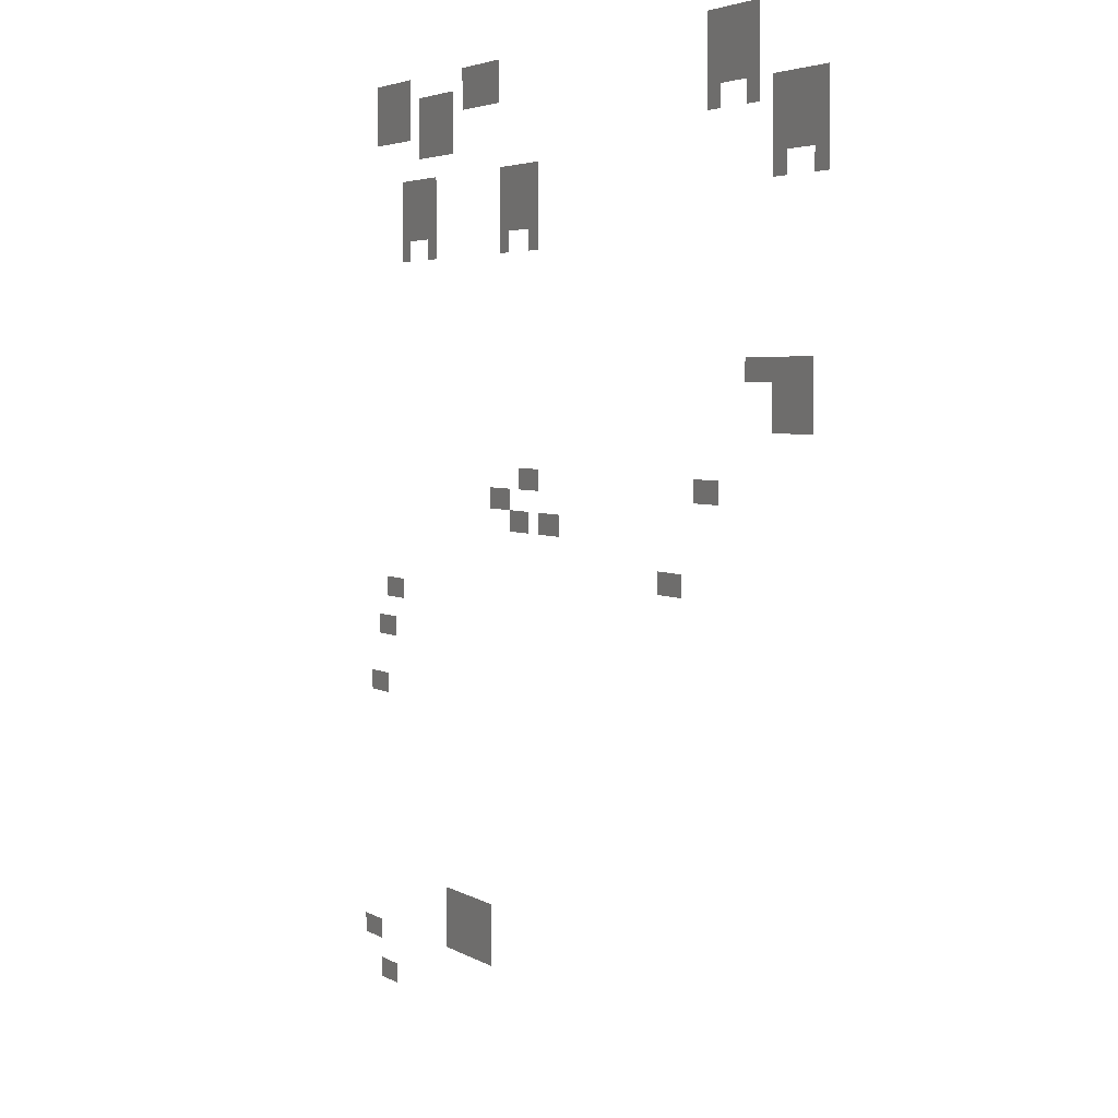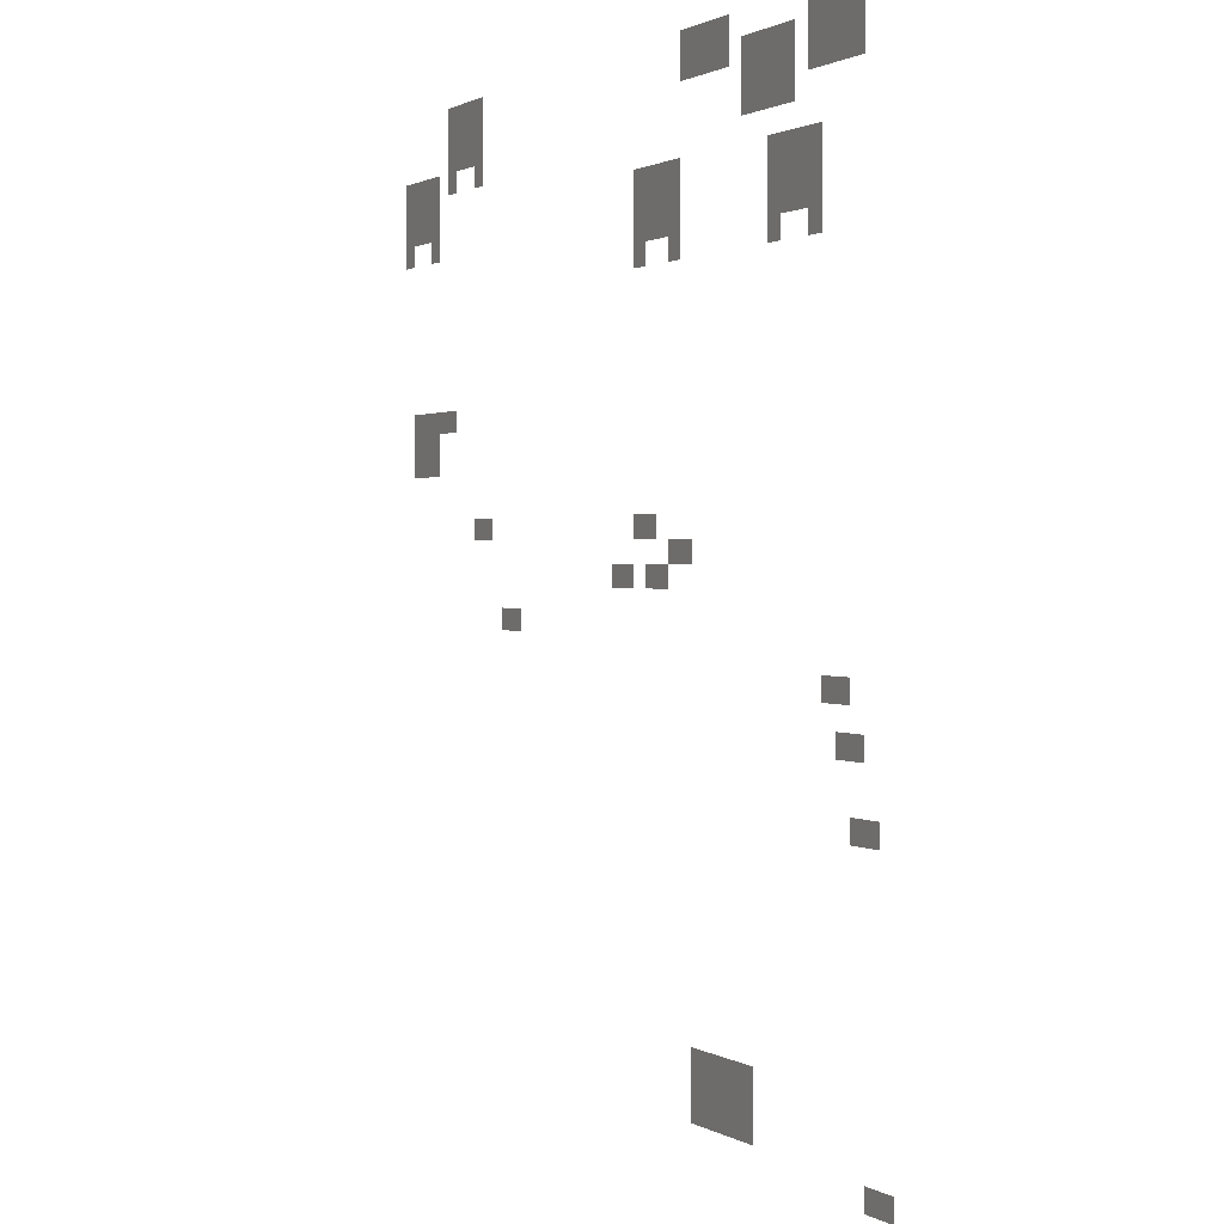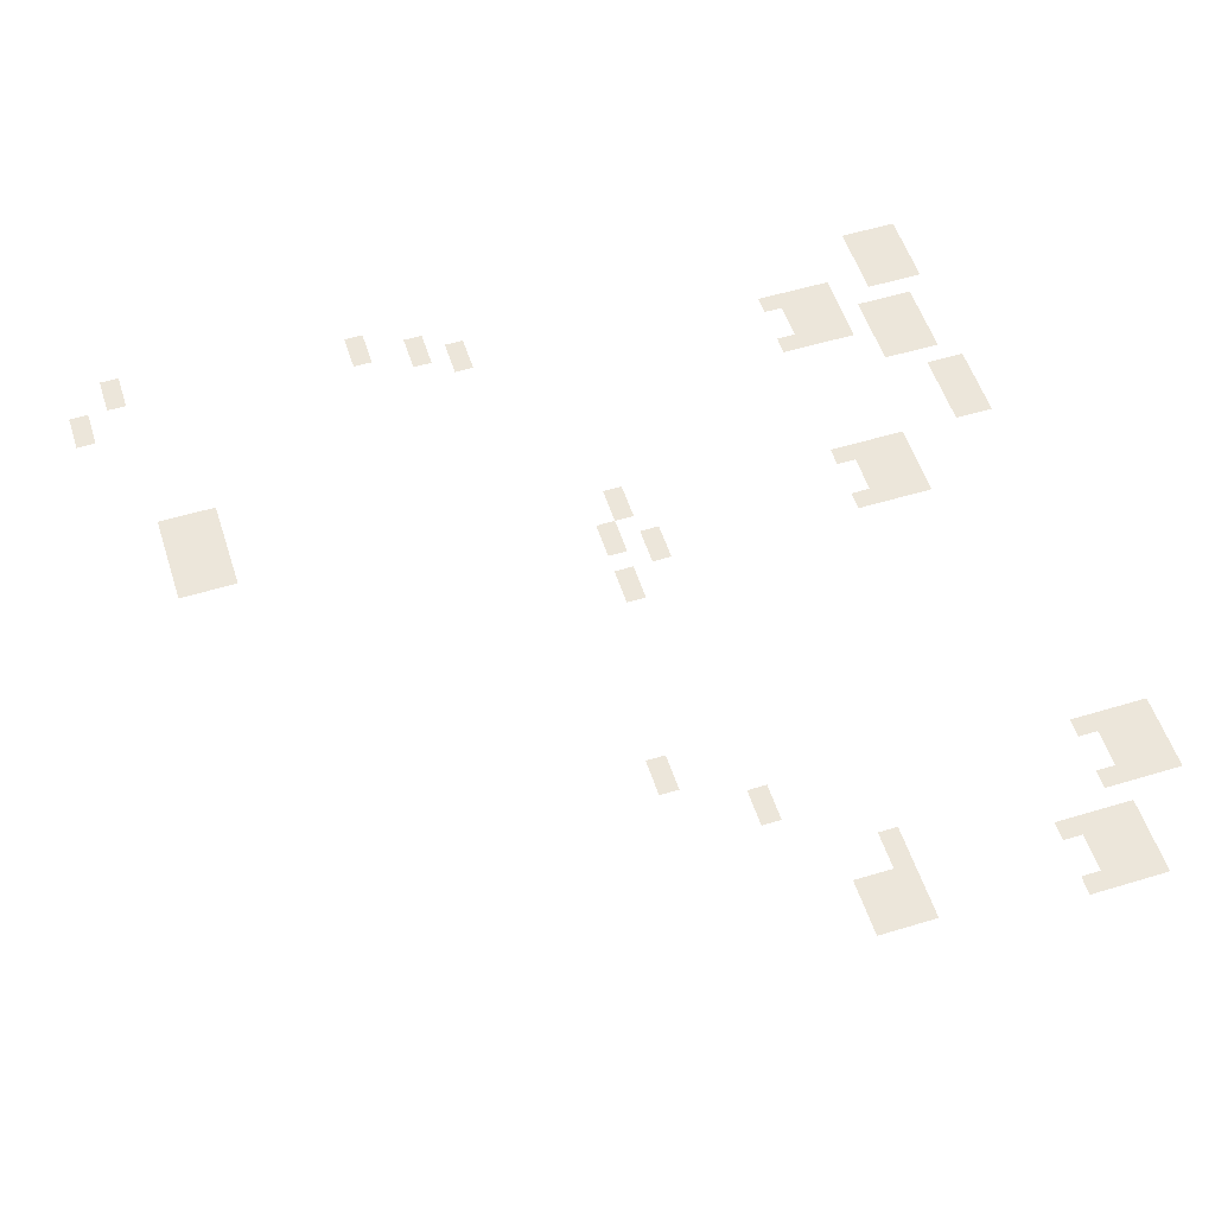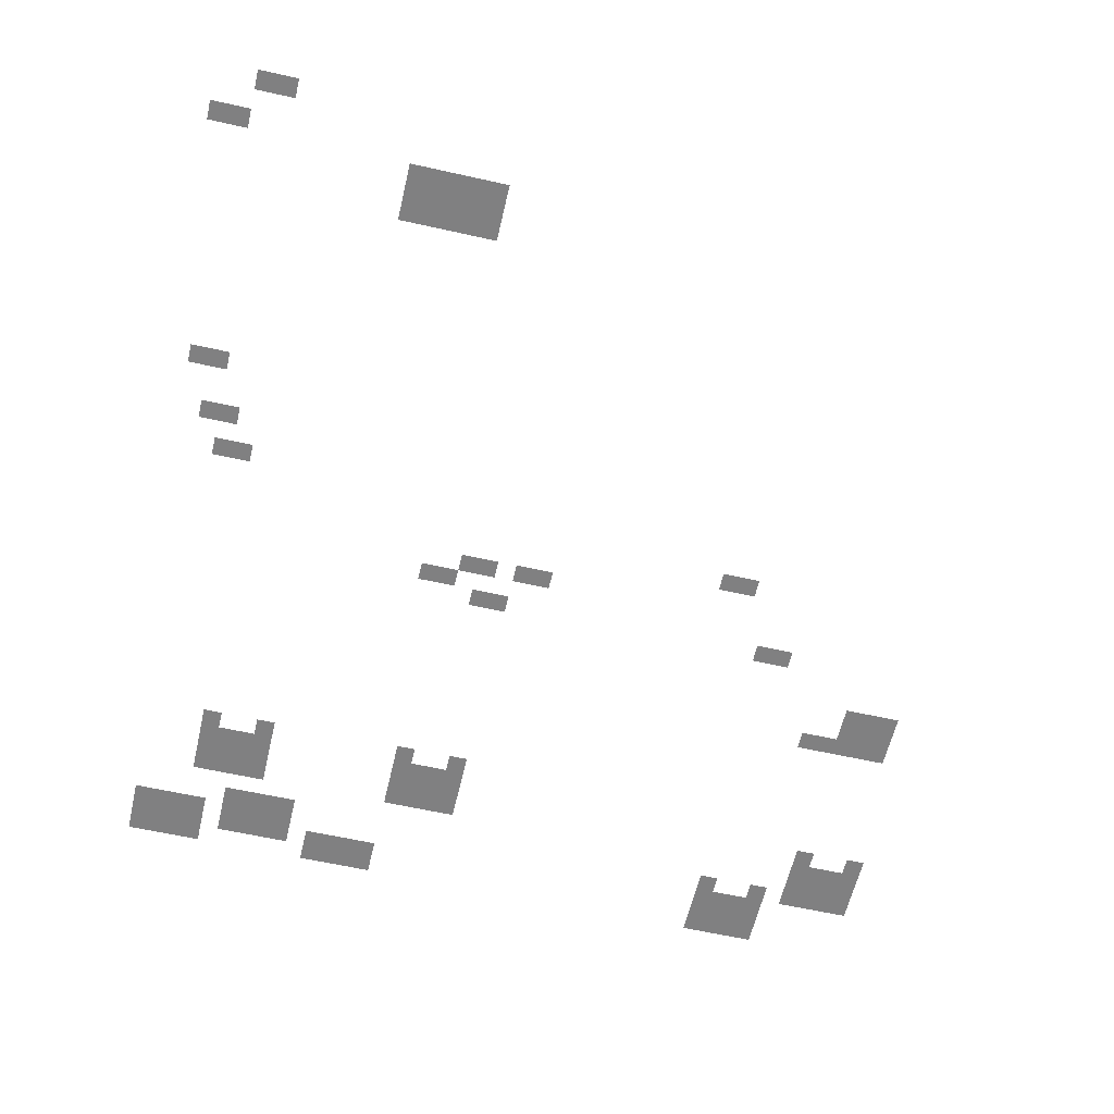
<metadata>
{"format":"obj","ext":"obj","renderer":"f3d","projection":"perspective","resolution":1024,"background":"white","views":[{"elev":3.8,"azim":62.4,"up":"+Y"},{"elev":1.1,"azim":-116.5,"up":"+Y"},{"elev":54.5,"azim":72.2,"up":"+Z"},{"elev":-60.1,"azim":-13.0,"up":"+Z"}]}
</metadata>
<code>
v -43 -1 0
v -44 -1 0
v -44 0 0
v -43 0 0
v -42 -1 0
v -43 -1 0
v -43 0 0
v -42 0 0
v -41 -1 0
v -42 -1 0
v -42 0 0
v -41 0 0
v -40 -1 0
v -41 -1 0
v -41 0 0
v -40 0 0
v -33 -1 0
v -34 -1 0
v -34 0 0
v -33 0 0
v -32 -1 0
v -33 -1 0
v -33 0 0
v -32 0 0
v -31 -1 0
v -32 -1 0
v -32 0 0
v -31 0 0
v -30 -1 0
v -31 -1 0
v -31 0 0
v -30 0 0
v -10 -1 0
v -11 -1 0
v -11 0 0
v -10 0 0
v -9 -1 0
v -10 -1 0
v -10 0 0
v -9 0 0
v -8 -1 0
v -9 -1 0
v -9 0 0
v -8 0 0
v -7 -1 0
v -8 -1 0
v -8 0 0
v -7 0 0
v -43 -2 0
v -44 -2 0
v -44 -1 0
v -43 -1 0
v -42 -2 0
v -43 -2 0
v -43 -1 0
v -42 -1 0
v -41 -2 0
v -42 -2 0
v -42 -1 0
v -41 -1 0
v -40 -2 0
v -41 -2 0
v -41 -1 0
v -40 -1 0
v -38 -2 0
v -39 -2 0
v -39 -1 0
v -38 -1 0
v -37 -2 0
v -38 -2 0
v -38 -1 0
v -37 -1 0
v -36 -2 0
v -37 -2 0
v -37 -1 0
v -36 -1 0
v -35 -2 0
v -36 -2 0
v -36 -1 0
v -35 -1 0
v -33 -2 0
v -34 -2 0
v -34 -1 0
v -33 -1 0
v -32 -2 0
v -33 -2 0
v -33 -1 0
v -32 -1 0
v -31 -2 0
v -32 -2 0
v -32 -1 0
v -31 -1 0
v -30 -2 0
v -31 -2 0
v -31 -1 0
v -30 -1 0
v -10 -2 0
v -11 -2 0
v -11 -1 0
v -10 -1 0
v -9 -2 0
v -10 -2 0
v -10 -1 0
v -9 -1 0
v -8 -2 0
v -9 -2 0
v -9 -1 0
v -8 -1 0
v -7 -2 0
v -8 -2 0
v -8 -1 0
v -7 -1 0
v -43 -3 0
v -44 -3 0
v -44 -2 0
v -43 -2 0
v -42 -3 0
v -43 -3 0
v -43 -2 0
v -42 -2 0
v -41 -3 0
v -42 -3 0
v -42 -2 0
v -41 -2 0
v -40 -3 0
v -41 -3 0
v -41 -2 0
v -40 -2 0
v -38 -3 0
v -39 -3 0
v -39 -2 0
v -38 -2 0
v -37 -3 0
v -38 -3 0
v -38 -2 0
v -37 -2 0
v -36 -3 0
v -37 -3 0
v -37 -2 0
v -36 -2 0
v -35 -3 0
v -36 -3 0
v -36 -2 0
v -35 -2 0
v -10 -3 0
v -11 -3 0
v -11 -2 0
v -10 -2 0
v -9 -3 0
v -10 -3 0
v -10 -2 0
v -9 -2 0
v -8 -3 0
v -9 -3 0
v -9 -2 0
v -8 -2 0
v -7 -3 0
v -8 -3 0
v -8 -2 0
v -7 -2 0
v -38 -4 0
v -39 -4 0
v -39 -3 0
v -38 -3 0
v -37 -4 0
v -38 -4 0
v -38 -3 0
v -37 -3 0
v -36 -4 0
v -37 -4 0
v -37 -3 0
v -36 -3 0
v -35 -4 0
v -36 -4 0
v -36 -3 0
v -35 -3 0
v -10 -4 0
v -11 -4 0
v -11 -3 0
v -10 -3 0
v -7 -4 0
v -8 -4 0
v -8 -3 0
v -7 -3 0
v -5 -4 0
v -6 -4 0
v -6 -3 0
v -5 -3 0
v -4 -4 0
v -5 -4 0
v -5 -3 0
v -4 -3 0
v -3 -4 0
v -4 -4 0
v -4 -3 0
v -3 -3 0
v -2 -4 0
v -3 -4 0
v -3 -3 0
v -2 -3 0
v -5 -5 0
v -6 -5 0
v -6 -4 0
v -5 -4 0
v -4 -5 0
v -5 -5 0
v -5 -4 0
v -4 -4 0
v -3 -5 0
v -4 -5 0
v -4 -4 0
v -3 -4 0
v -2 -5 0
v -3 -5 0
v -3 -4 0
v -2 -4 0
v -40 -6 0
v -41 -6 0
v -41 -5 0
v -40 -5 0
v -39 -6 0
v -40 -6 0
v -40 -5 0
v -39 -5 0
v -38 -6 0
v -39 -6 0
v -39 -5 0
v -38 -5 0
v -37 -6 0
v -38 -6 0
v -38 -5 0
v -37 -5 0
v -29 -6 0
v -30 -6 0
v -30 -5 0
v -29 -5 0
v -28 -6 0
v -29 -6 0
v -29 -5 0
v -28 -5 0
v -27 -6 0
v -28 -6 0
v -28 -5 0
v -27 -5 0
v -26 -6 0
v -27 -6 0
v -27 -5 0
v -26 -5 0
v -5 -6 0
v -6 -6 0
v -6 -5 0
v -5 -5 0
v -4 -6 0
v -5 -6 0
v -5 -5 0
v -4 -5 0
v -3 -6 0
v -4 -6 0
v -4 -5 0
v -3 -5 0
v -2 -6 0
v -3 -6 0
v -3 -5 0
v -2 -5 0
v -40 -7 0
v -41 -7 0
v -41 -6 0
v -40 -6 0
v -39 -7 0
v -40 -7 0
v -40 -6 0
v -39 -6 0
v -38 -7 0
v -39 -7 0
v -39 -6 0
v -38 -6 0
v -37 -7 0
v -38 -7 0
v -38 -6 0
v -37 -6 0
v -29 -7 0
v -30 -7 0
v -30 -6 0
v -29 -6 0
v -28 -7 0
v -29 -7 0
v -29 -6 0
v -28 -6 0
v -27 -7 0
v -28 -7 0
v -28 -6 0
v -27 -6 0
v -26 -7 0
v -27 -7 0
v -27 -6 0
v -26 -6 0
v -5 -7 0
v -6 -7 0
v -6 -6 0
v -5 -6 0
v -2 -7 0
v -3 -7 0
v -3 -6 0
v -2 -6 0
v -40 -8 0
v -41 -8 0
v -41 -7 0
v -40 -7 0
v -39 -8 0
v -40 -8 0
v -40 -7 0
v -39 -7 0
v -38 -8 0
v -39 -8 0
v -39 -7 0
v -38 -7 0
v -37 -8 0
v -38 -8 0
v -38 -7 0
v -37 -7 0
v -29 -8 0
v -30 -8 0
v -30 -7 0
v -29 -7 0
v -28 -8 0
v -29 -8 0
v -29 -7 0
v -28 -7 0
v -27 -8 0
v -28 -8 0
v -28 -7 0
v -27 -7 0
v -26 -8 0
v -27 -8 0
v -27 -7 0
v -26 -7 0
v -40 -9 0
v -41 -9 0
v -41 -8 0
v -40 -8 0
v -37 -9 0
v -38 -9 0
v -38 -8 0
v -37 -8 0
v -29 -9 0
v -30 -9 0
v -30 -8 0
v -29 -8 0
v -26 -9 0
v -27 -9 0
v -27 -8 0
v -26 -8 0
v -7 -15 0
v -8 -15 0
v -8 -14 0
v -7 -14 0
v -6 -15 0
v -7 -15 0
v -7 -14 0
v -6 -14 0
v -5 -15 0
v -6 -15 0
v -6 -14 0
v -5 -14 0
v -4 -15 0
v -5 -15 0
v -5 -14 0
v -4 -14 0
v -3 -15 0
v -4 -15 0
v -4 -14 0
v -3 -14 0
v -5 -16 0
v -6 -16 0
v -6 -15 0
v -5 -15 0
v -4 -16 0
v -5 -16 0
v -5 -15 0
v -4 -15 0
v -3 -16 0
v -4 -16 0
v -4 -15 0
v -3 -15 0
v -5 -17 0
v -6 -17 0
v -6 -16 0
v -5 -16 0
v -4 -17 0
v -5 -17 0
v -5 -16 0
v -4 -16 0
v -3 -17 0
v -4 -17 0
v -4 -16 0
v -3 -16 0
v -27 -20 0
v -28 -20 0
v -28 -19 0
v -27 -19 0
v -26 -20 0
v -27 -20 0
v -27 -19 0
v -26 -19 0
v -11 -20 0
v -12 -20 0
v -12 -19 0
v -11 -19 0
v -10 -20 0
v -11 -20 0
v -11 -19 0
v -10 -19 0
v -30 -21 0
v -31 -21 0
v -31 -20 0
v -30 -20 0
v -29 -21 0
v -30 -21 0
v -30 -20 0
v -29 -20 0
v -28 -22 0
v -29 -22 0
v -29 -21 0
v -28 -21 0
v -27 -22 0
v -28 -22 0
v -28 -21 0
v -27 -21 0
v -25 -22 0
v -26 -22 0
v -26 -21 0
v -25 -21 0
v -24 -22 0
v -25 -22 0
v -25 -21 0
v -24 -21 0
v -14 -24 0
v -15 -24 0
v -15 -23 0
v -14 -23 0
v -13 -24 0
v -14 -24 0
v -14 -23 0
v -13 -23 0
v -42 -26 0
v -43 -26 0
v -43 -25 0
v -42 -25 0
v -41 -26 0
v -42 -26 0
v -42 -25 0
v -41 -25 0
v -43 -28 0
v -44 -28 0
v -44 -27 0
v -43 -27 0
v -42 -28 0
v -43 -28 0
v -43 -27 0
v -42 -27 0
v -44 -31 0
v -45 -31 0
v -45 -30 0
v -44 -30 0
v -43 -31 0
v -44 -31 0
v -44 -30 0
v -43 -30 0
v -35 -41 0
v -36 -41 0
v -36 -40 0
v -35 -40 0
v -34 -41 0
v -35 -41 0
v -35 -40 0
v -34 -40 0
v -33 -41 0
v -34 -41 0
v -34 -40 0
v -33 -40 0
v -32 -41 0
v -33 -41 0
v -33 -40 0
v -32 -40 0
v -31 -41 0
v -32 -41 0
v -32 -40 0
v -31 -40 0
v -35 -42 0
v -36 -42 0
v -36 -41 0
v -35 -41 0
v -34 -42 0
v -35 -42 0
v -35 -41 0
v -34 -41 0
v -33 -42 0
v -34 -42 0
v -34 -41 0
v -33 -41 0
v -32 -42 0
v -33 -42 0
v -33 -41 0
v -32 -41 0
v -31 -42 0
v -32 -42 0
v -32 -41 0
v -31 -41 0
v -35 -43 0
v -36 -43 0
v -36 -42 0
v -35 -42 0
v -34 -43 0
v -35 -43 0
v -35 -42 0
v -34 -42 0
v -33 -43 0
v -34 -43 0
v -34 -42 0
v -33 -42 0
v -32 -43 0
v -33 -43 0
v -33 -42 0
v -32 -42 0
v -31 -43 0
v -32 -43 0
v -32 -42 0
v -31 -42 0
v -45 -44 0
v -46 -44 0
v -46 -43 0
v -45 -43 0
v -44 -44 0
v -45 -44 0
v -45 -43 0
v -44 -43 0
v -43 -46 0
v -44 -46 0
v -44 -45 0
v -43 -45 0
v -42 -46 0
v -43 -46 0
v -43 -45 0
v -42 -45 0
g RightMontillaBelowAgao_mesh_0004
f 1 2 3 4
f 5 6 7 8
f 9 10 11 12
f 13 14 15 16
f 17 18 19 20
f 21 22 23 24
f 25 26 27 28
f 29 30 31 32
f 33 34 35 36
f 37 38 39 40
f 41 42 43 44
f 45 46 47 48
f 49 50 51 52
f 53 54 55 56
f 57 58 59 60
f 61 62 63 64
f 65 66 67 68
f 69 70 71 72
f 73 74 75 76
f 77 78 79 80
f 81 82 83 84
f 85 86 87 88
f 89 90 91 92
f 93 94 95 96
f 97 98 99 100
f 101 102 103 104
f 105 106 107 108
f 109 110 111 112
f 113 114 115 116
f 117 118 119 120
f 121 122 123 124
f 125 126 127 128
f 129 130 131 132
f 133 134 135 136
f 137 138 139 140
f 141 142 143 144
f 145 146 147 148
f 149 150 151 152
f 153 154 155 156
f 157 158 159 160
f 161 162 163 164
f 165 166 167 168
f 169 170 171 172
f 173 174 175 176
f 177 178 179 180
f 181 182 183 184
f 185 186 187 188
f 189 190 191 192
f 193 194 195 196
f 197 198 199 200
f 201 202 203 204
f 205 206 207 208
f 209 210 211 212
f 213 214 215 216
f 217 218 219 220
f 221 222 223 224
f 225 226 227 228
f 229 230 231 232
f 233 234 235 236
f 237 238 239 240
f 241 242 243 244
f 245 246 247 248
f 249 250 251 252
f 253 254 255 256
f 257 258 259 260
f 261 262 263 264
f 265 266 267 268
f 269 270 271 272
f 273 274 275 276
f 277 278 279 280
f 281 282 283 284
f 285 286 287 288
f 289 290 291 292
f 293 294 295 296
f 297 298 299 300
f 301 302 303 304
f 305 306 307 308
f 309 310 311 312
f 313 314 315 316
f 317 318 319 320
f 321 322 323 324
f 325 326 327 328
f 329 330 331 332
f 333 334 335 336
f 337 338 339 340
f 341 342 343 344
f 345 346 347 348
f 349 350 351 352
f 353 354 355 356
f 357 358 359 360
f 361 362 363 364
f 365 366 367 368
f 369 370 371 372
f 373 374 375 376
f 377 378 379 380
f 381 382 383 384
f 385 386 387 388
f 389 390 391 392
f 393 394 395 396
f 397 398 399 400
f 401 402 403 404
f 405 406 407 408
f 409 410 411 412
f 413 414 415 416
f 417 418 419 420
f 421 422 423 424
f 425 426 427 428
f 429 430 431 432
f 433 434 435 436
f 437 438 439 440
f 441 442 443 444
f 445 446 447 448
f 449 450 451 452
f 453 454 455 456
f 457 458 459 460
f 461 462 463 464
f 465 466 467 468
f 469 470 471 472
f 473 474 475 476
f 477 478 479 480
f 481 482 483 484
f 485 486 487 488
f 489 490 491 492
f 493 494 495 496
f 497 498 499 500
f 501 502 503 504
f 505 506 507 508
f 509 510 511 512
f 513 514 515 516
f 517 518 519 520
f 521 522 523 524
f 525 526 527 528
f 529 530 531 532
f 533 534 535 536
f 537 538 539 540
f 541 542 543 544

</code>
